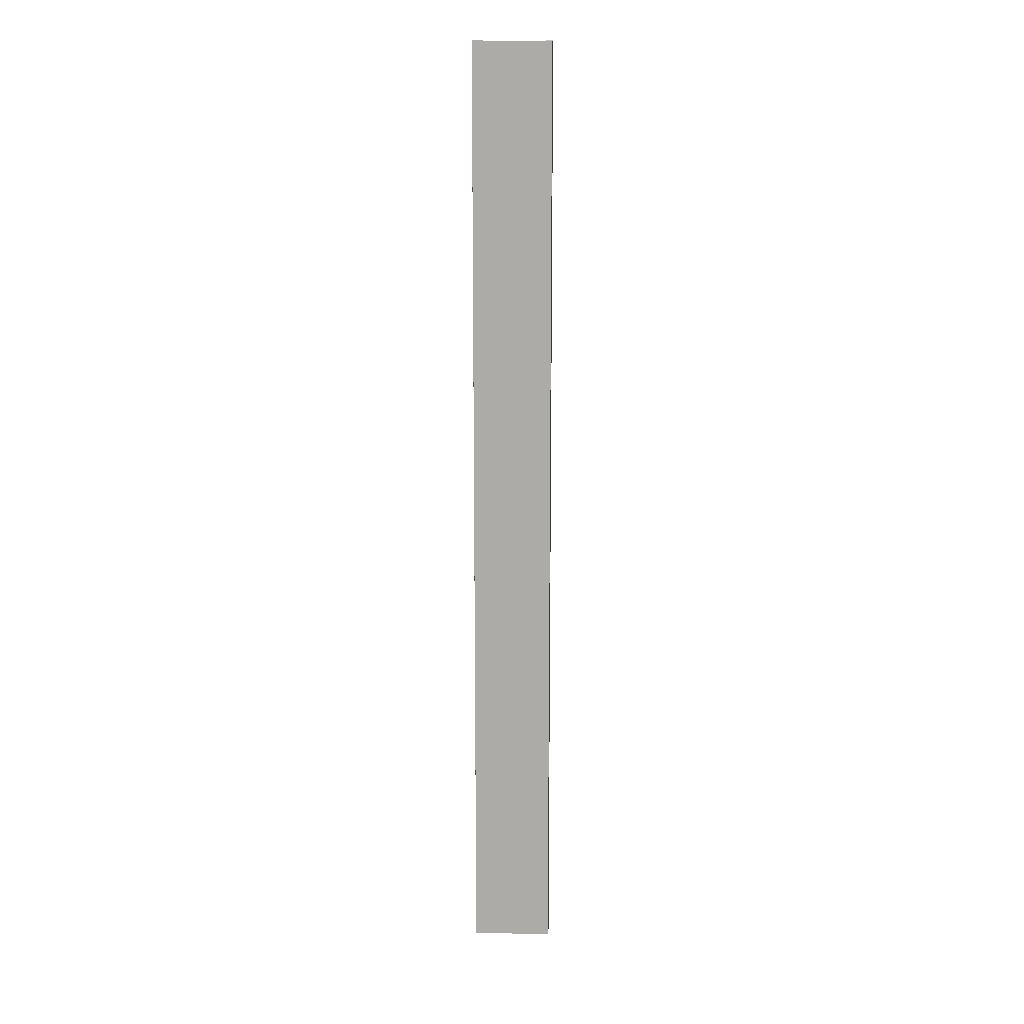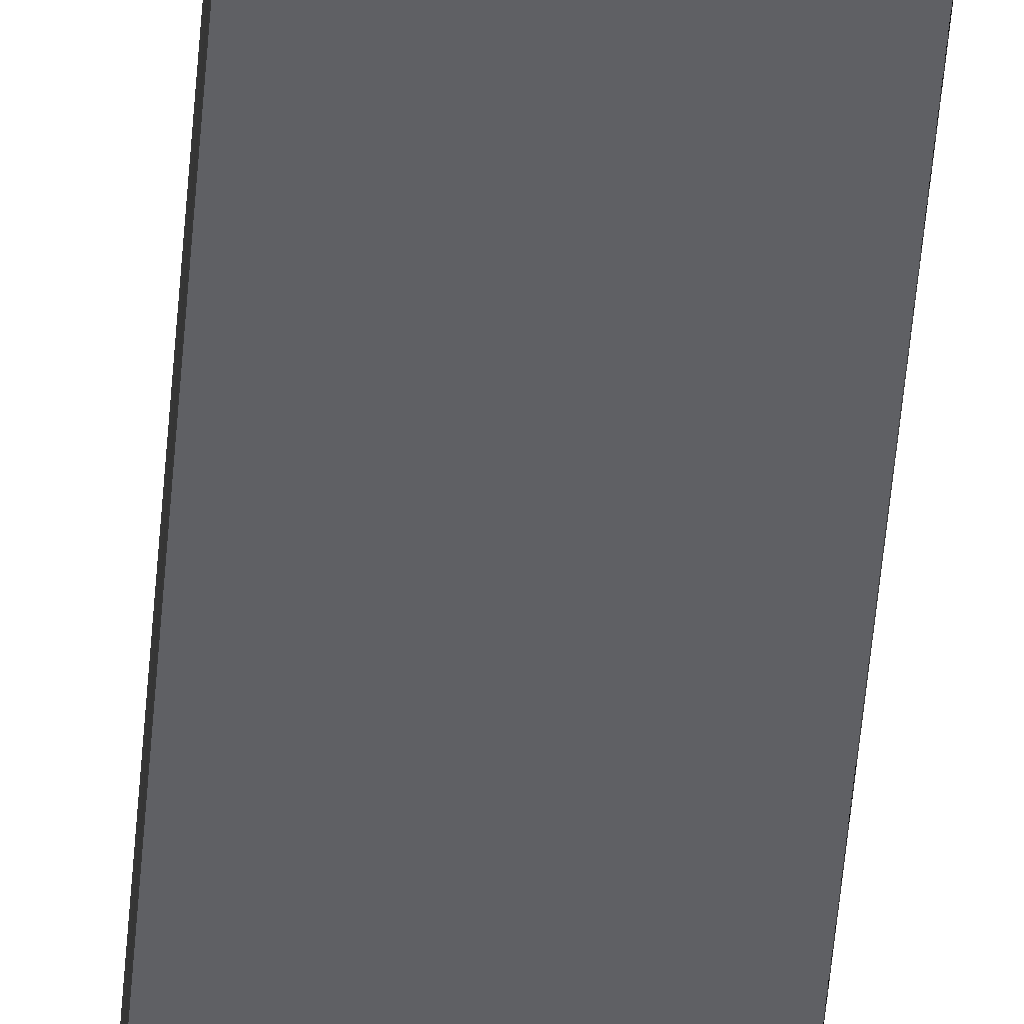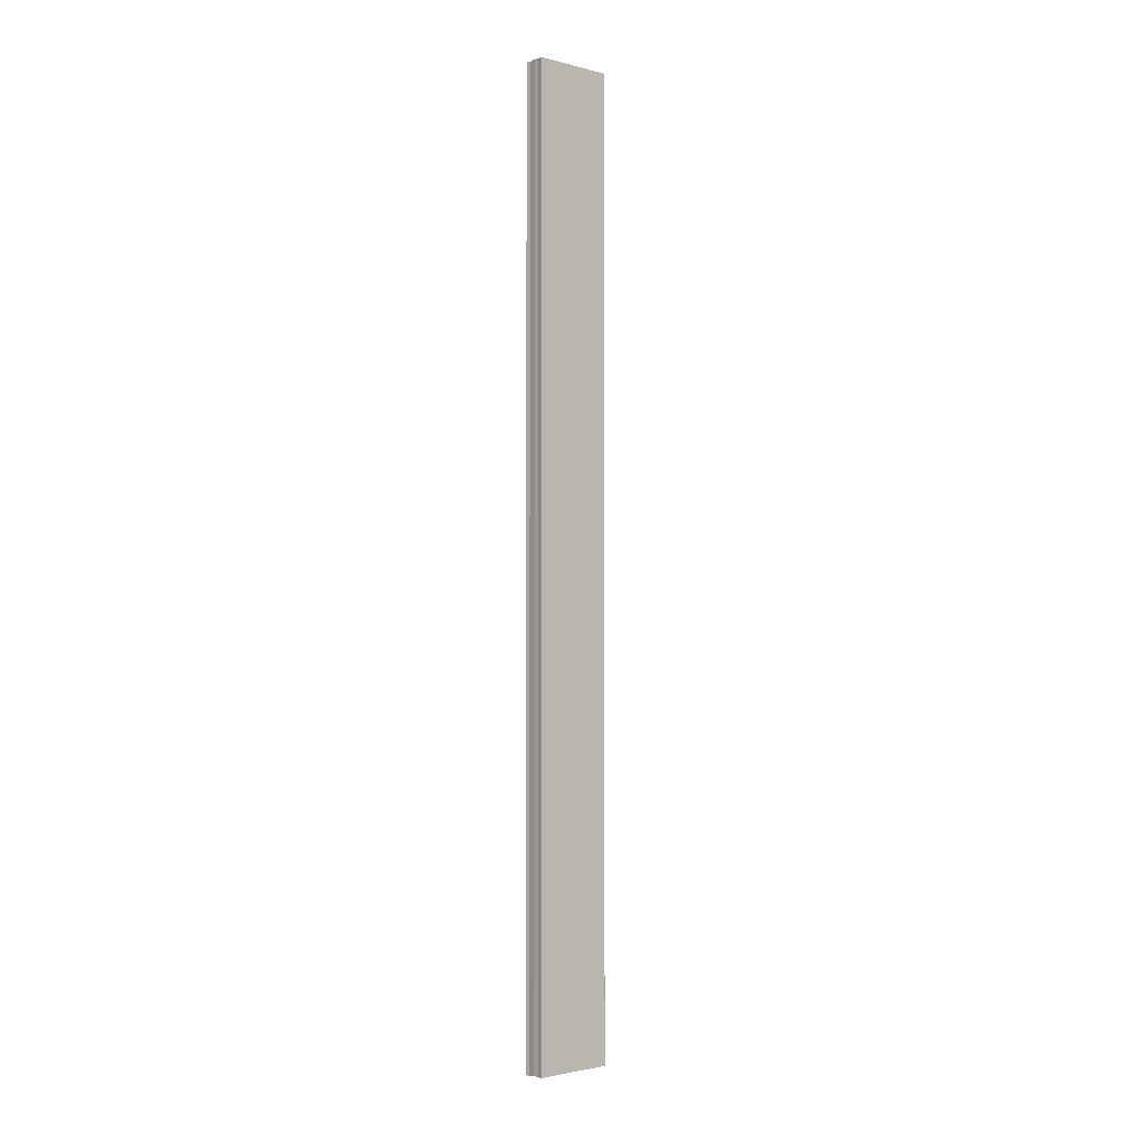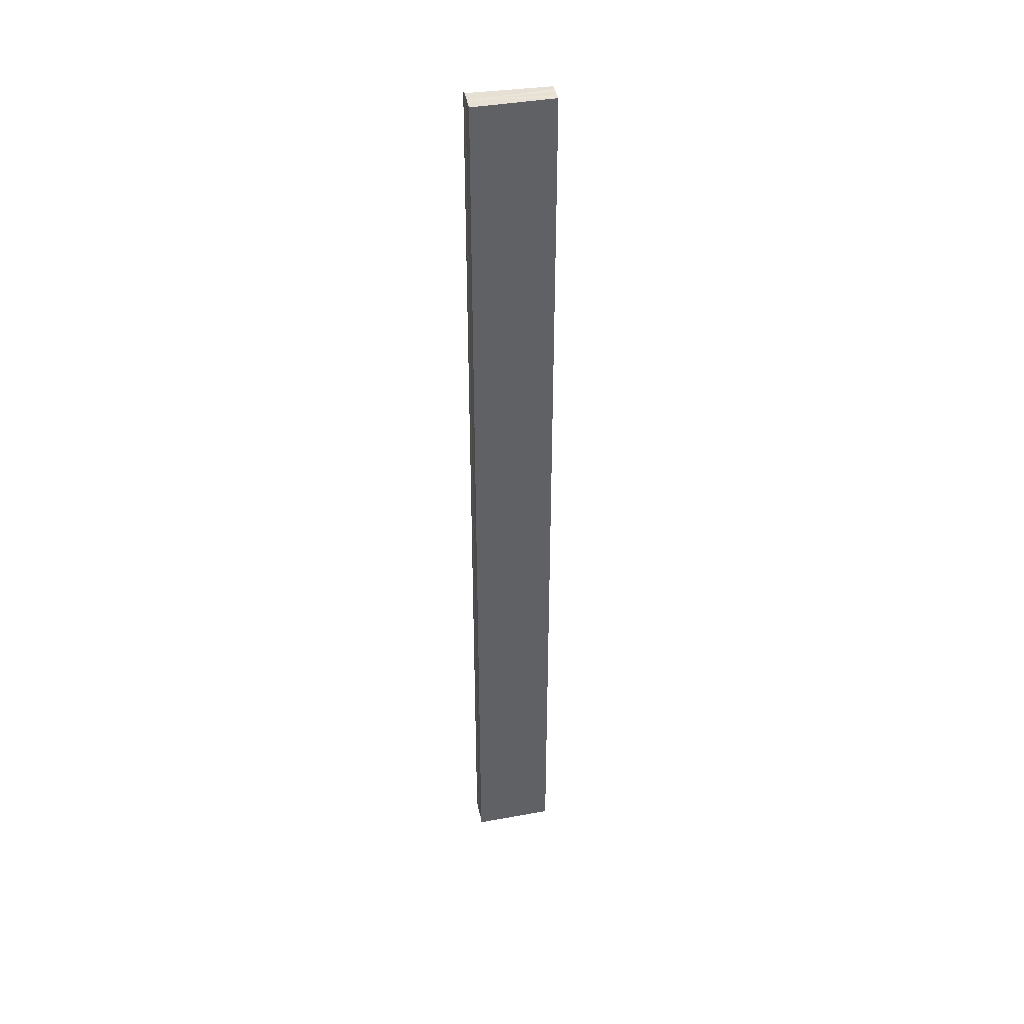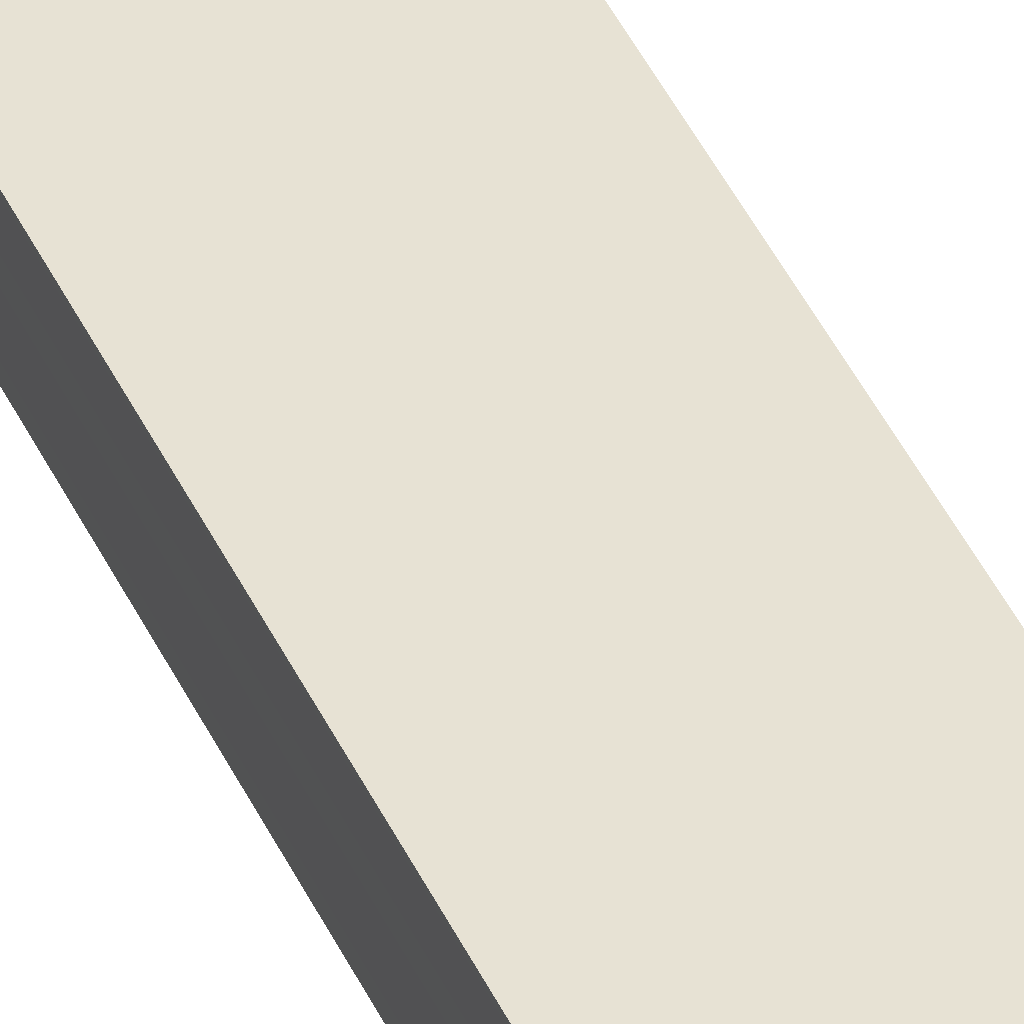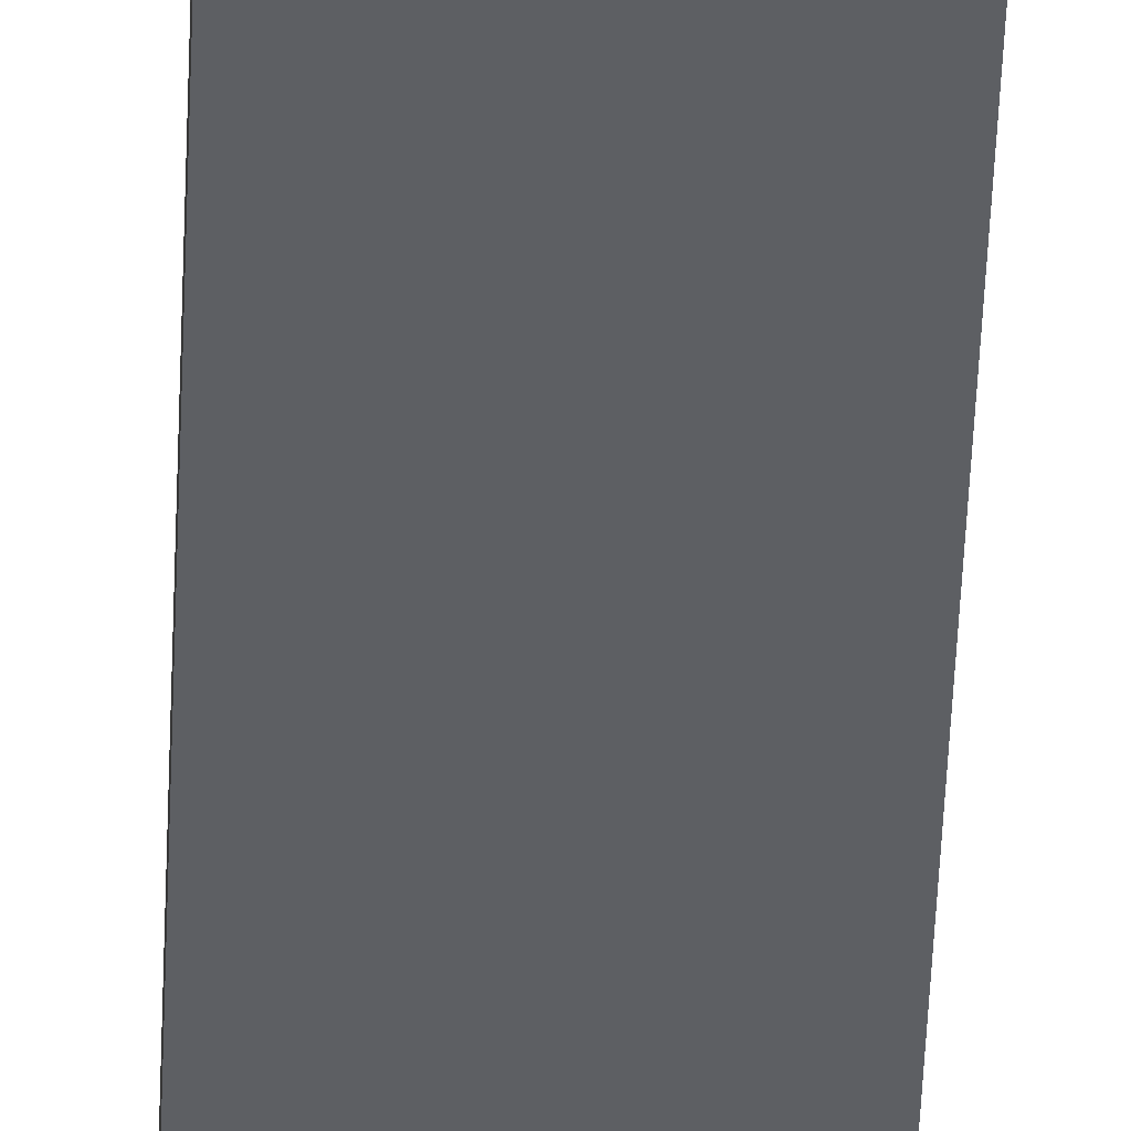
<metadata>
{"format":"obj","ext":"obj","renderer":"f3d","projection":"perspective","resolution":1024,"background":"white","views":[{"elev":13.5,"azim":-176.4,"up":"+Y"},{"elev":-44.1,"azim":-4.1,"up":"+Z"},{"elev":-2.4,"azim":-44.0,"up":"+Y"},{"elev":40.3,"azim":169.3,"up":"+Y"},{"elev":40.0,"azim":157.7,"up":"+Z"},{"elev":-40.9,"azim":178.0,"up":"+Z"}]}
</metadata>
<code>
o 8287
v 2174 1865 8.158
v 2174 1865 8.158
v 2174 1865 8.158
v 2174 1865 8.158
v 2174 1865 8.158
v 2174 1865 8.158
v 2174 1865 8.158
v 2174 1865 8.156
v 2174 1865 8.158
v 2174 1865 8.157
v 2174 1865 8.158
v 2174 1865 8.157
v 2174 1865 8.156
v 2174 1865 8.157
v 2174 1865 8.156
v 2174 1865 8.156
v 2174 1865 8.156
v 2174 1865 8.156
v 2174 1865 8.155
v 2174 1865 8.156
v 2174 1865 8.155
v 2174 1865 8.156
v 2174 1865 8.156
v 2174 1865 8.156
v 2174 1865 8.157
v 2174 1865 8.156
v 2174 1865 8.158
v 2174 1865 8.157
v 2174 1865 8.155
v 2174 1865 8.155
v 2174 1865 8.155
v 2174 1865 8.155
v 2174 1865 8.155
v 2174 1865 8.155
v 2174 1865 8.155
v 2174 1865 8.155
v 2174 1865 8.155
v 2174 1865 8.155
v 2174 1865 8.155
v 2174 1865 8.155
v 2174 1865 8.155
v 2174 1865 8.155
v 2174 1865 8.155
v 2174 1865 8.155
v 2174 1865 8.155
v 2174 1865 8.156
v 2174 1865 8.156
v 2174 1865 8.156
v 2174 1865 8.155
v 2174 1865 8.156
v 2174 1865 8.156
v 2174 1865 8.157
v 2174 1865 8.158
v 2174 1865 8.158
v 2174 1865 8.157
v 2174 1865 8.157
v 2174 1865 8.158
v 2174 1865 8.158
v 2174 1865 8.158
v 2174 1865 8.158
v 2174 1865 8.158
v 2174 1865 8.158
v 2174 1865 8.158
v 2174 1865 8.158
v 2174 1865 8.158
f 1 2 3
f 4 2 5
f 3 6 7
f 5 6 7
f 8 6 9
f 10 9 11
f 8 9 12
f 13 14 10
f 8 12 15
f 16 17 13
f 8 15 18
f 19 20 16
f 21 22 19
f 22 23 24
f 23 25 26
f 25 27 28
f 8 18 29
f 8 29 30
f 31 30 32
f 33 34 31
f 35 29 36
f 35 37 38
f 39 40 35
f 39 41 35
f 42 30 43
f 44 45 42
f 46 44 42
f 47 44 46
f 48 47 46
f 48 43 49
f 48 49 50
f 48 50 51
f 48 51 52
f 48 52 53
f 48 53 54
f 8 47 48
f 55 8 48
f 56 8 55
f 57 56 55
f 58 56 57
f 59 58 57
f 60 58 61
f 61 62 63
f 64 65 61

</code>
